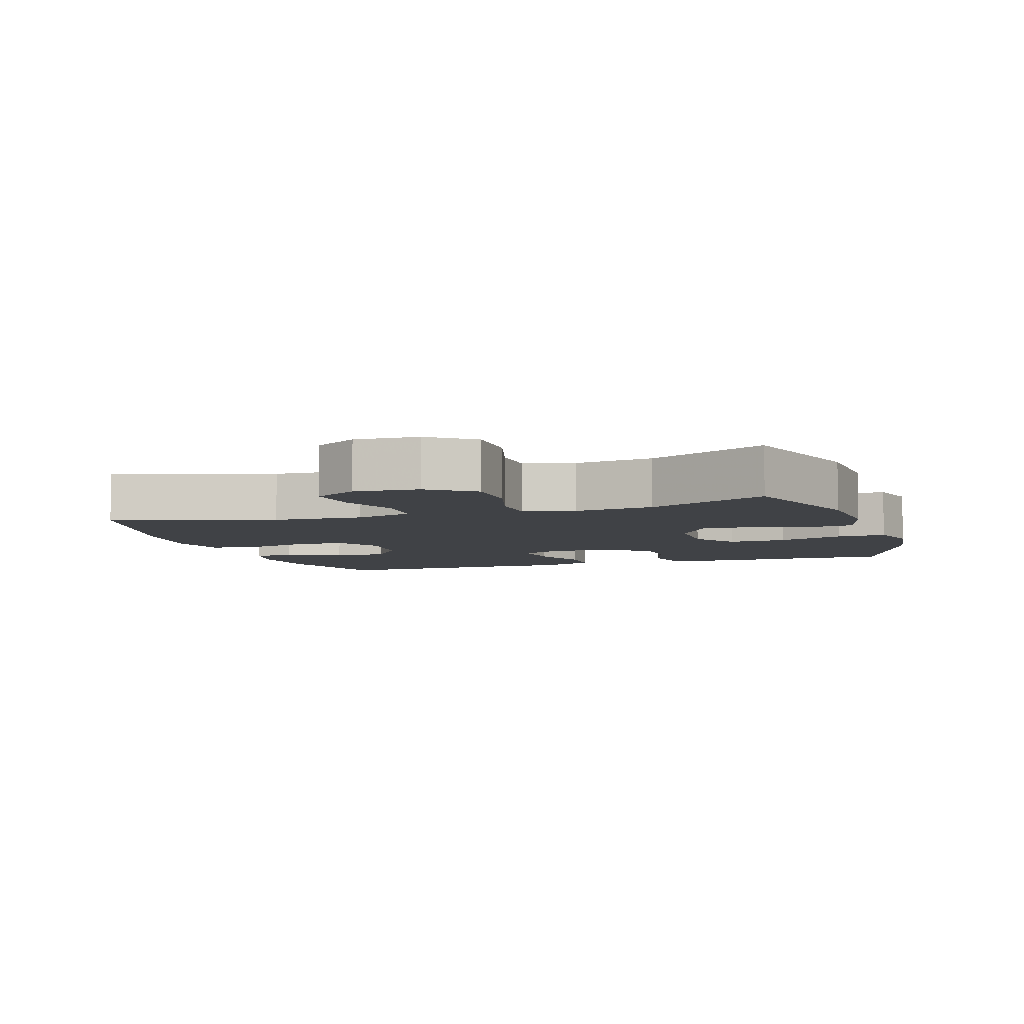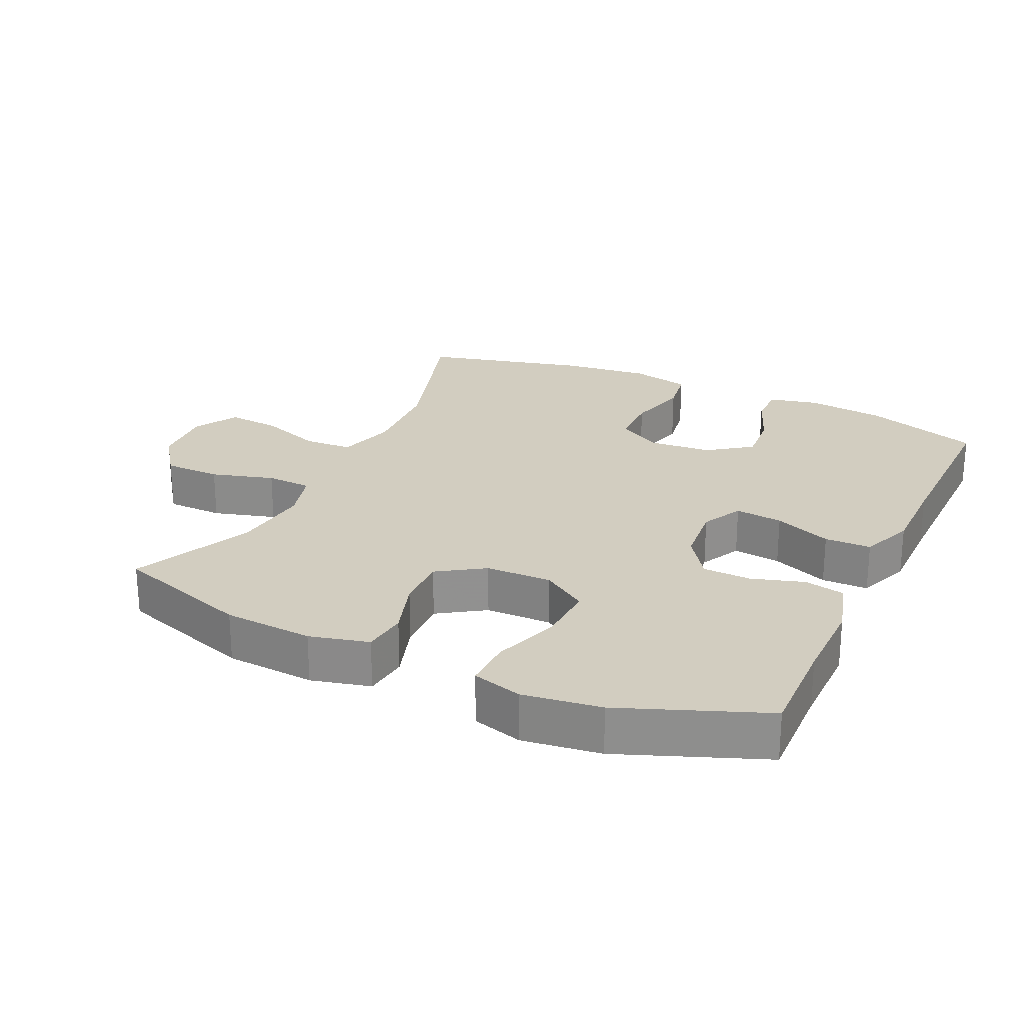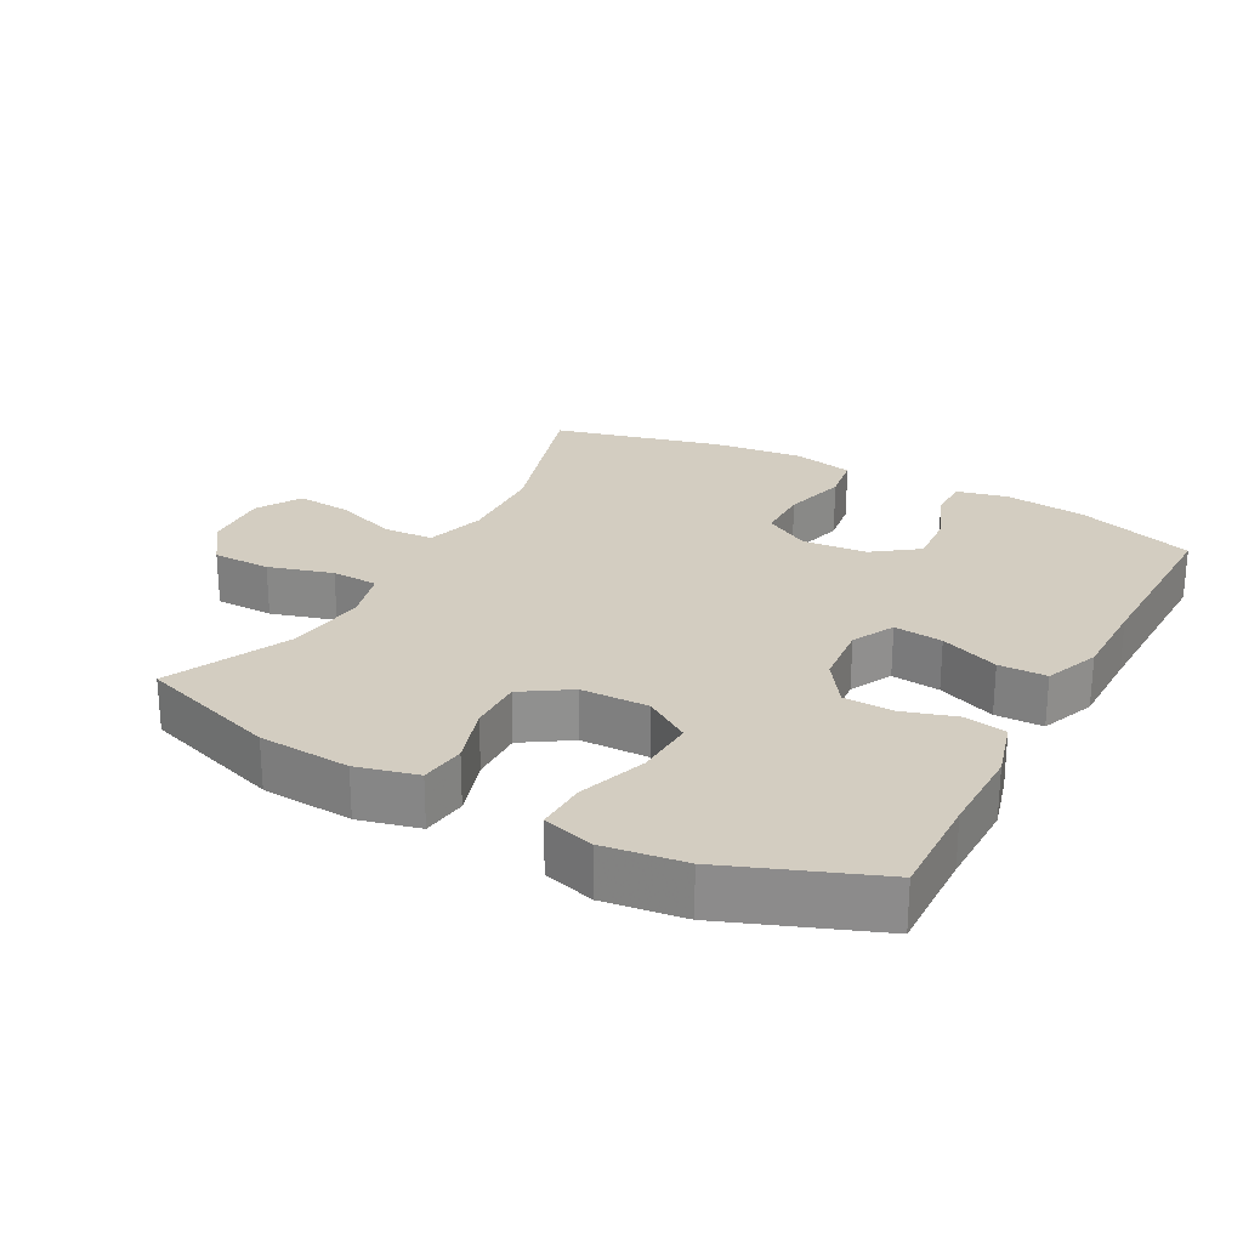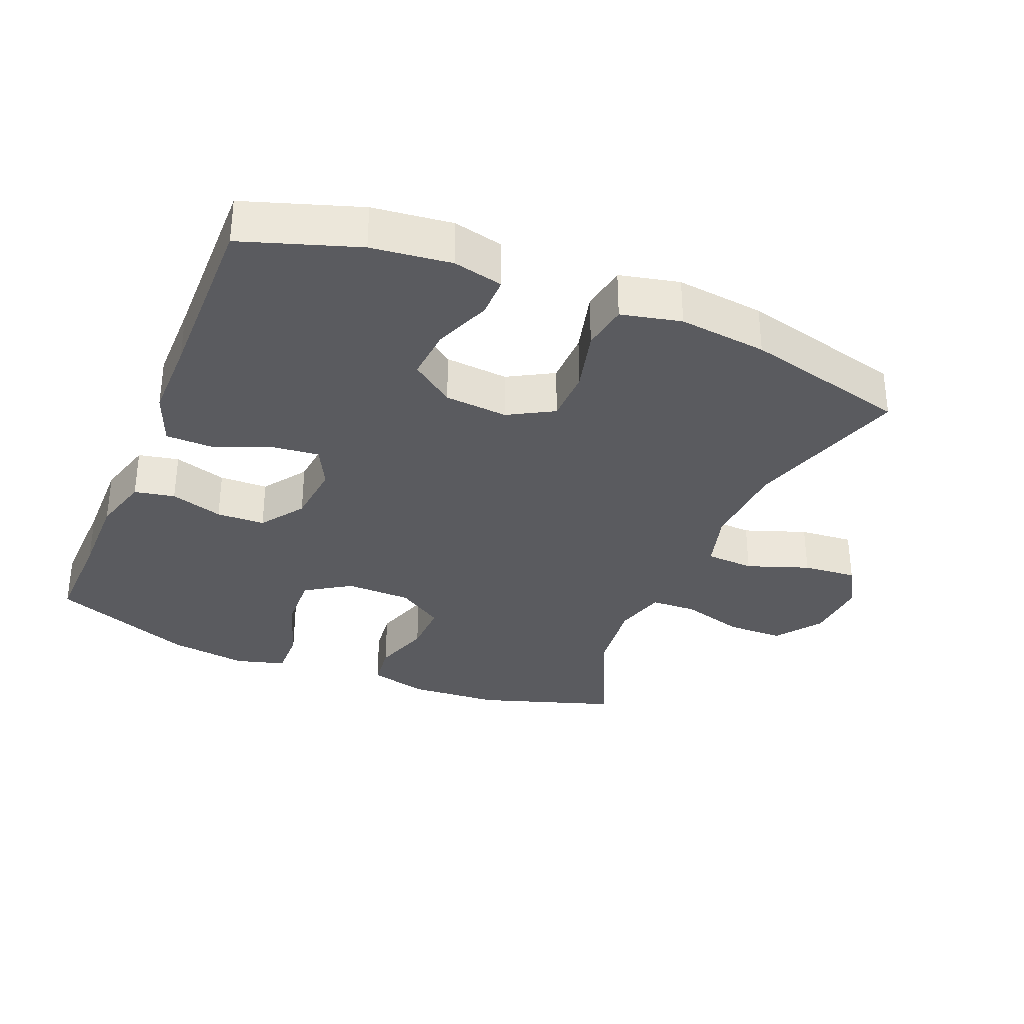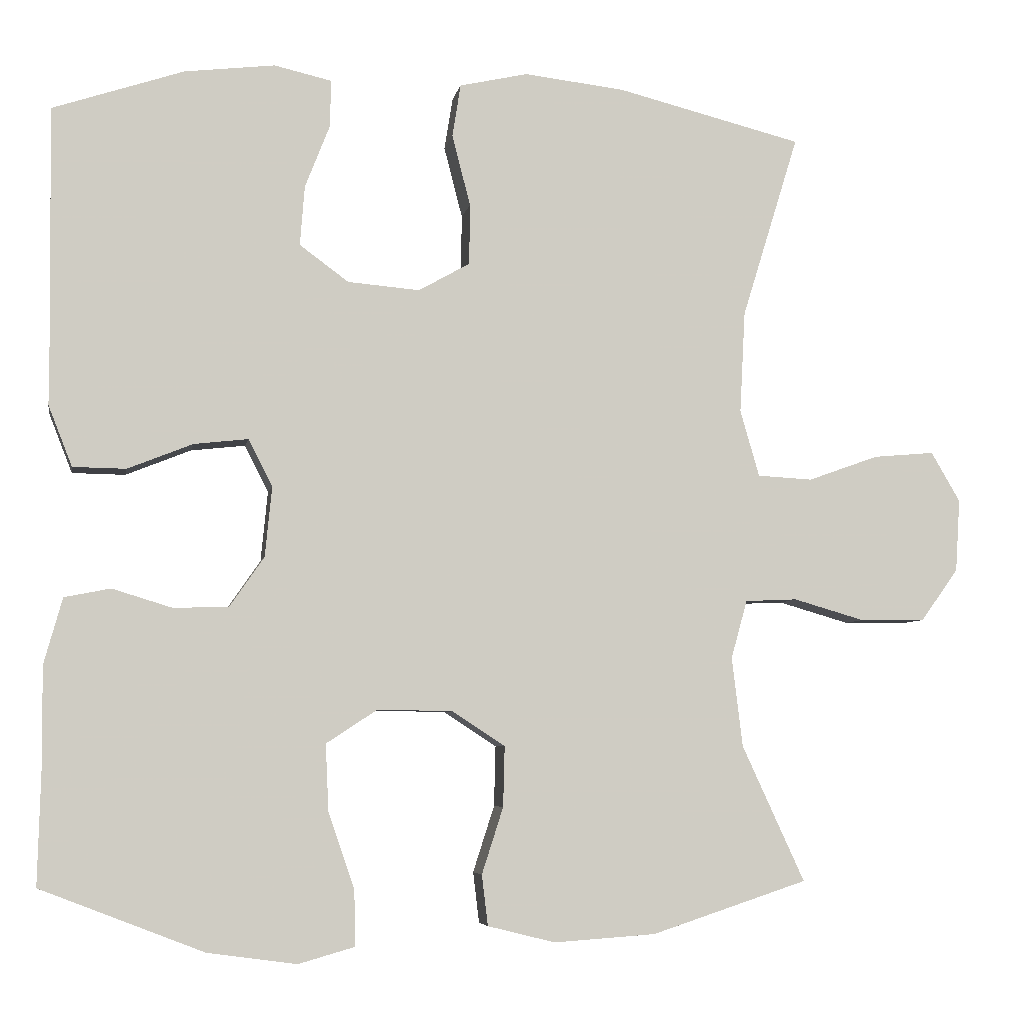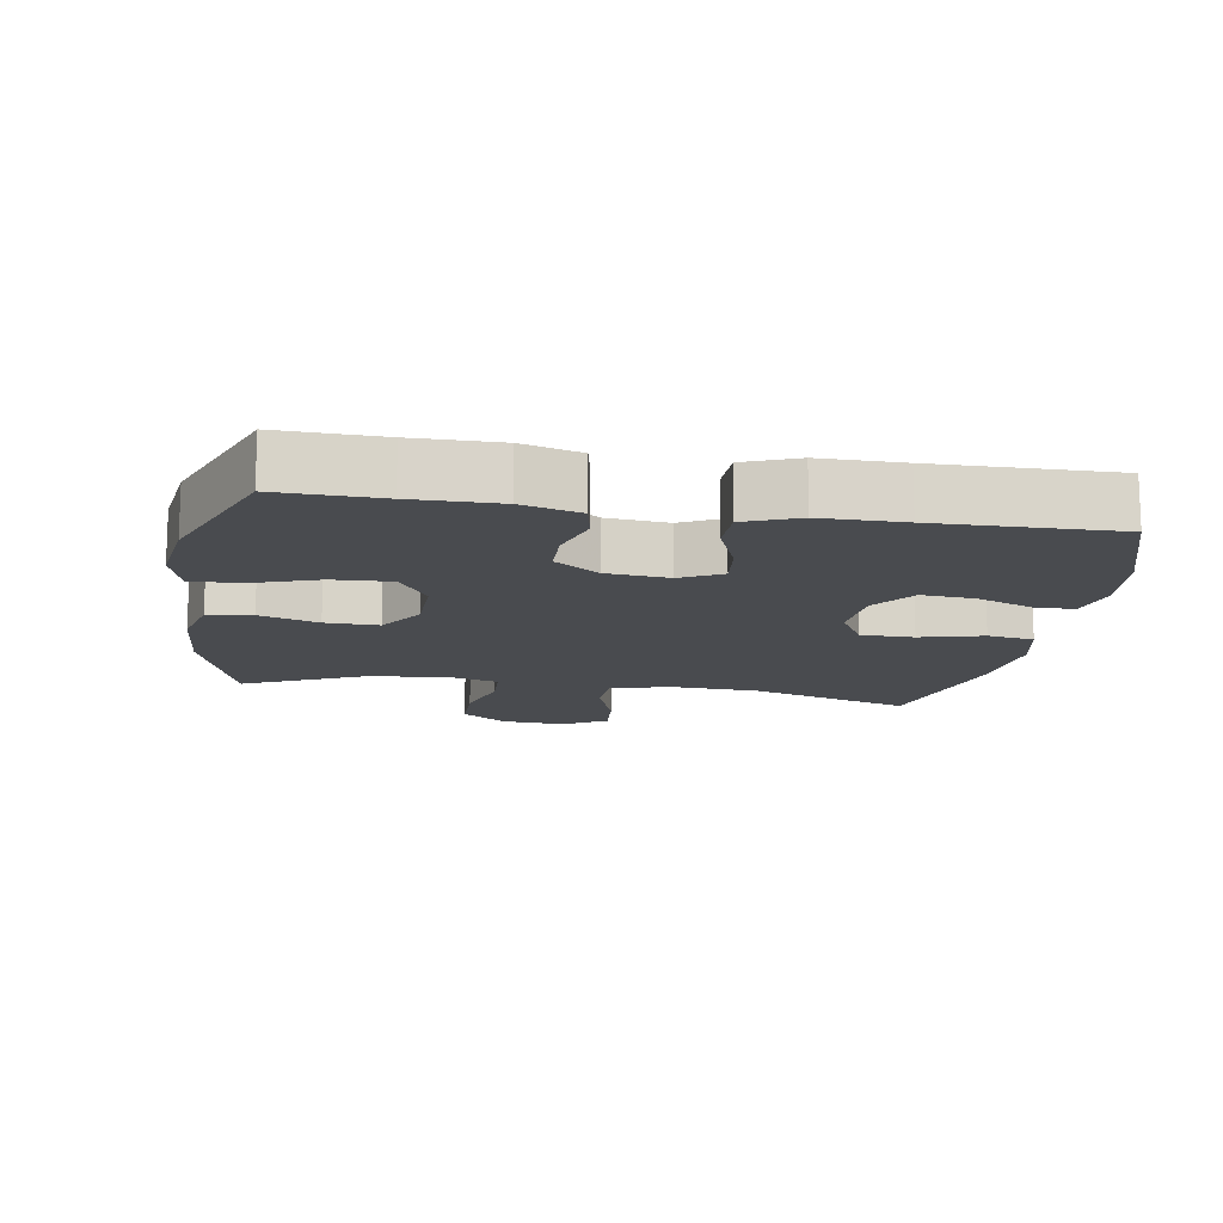
<metadata>
{"format":"obj","ext":"obj","renderer":"f3d","projection":"perspective","resolution":1024,"background":"white","views":[{"elev":-6.2,"azim":108.2,"up":"+Y"},{"elev":24.6,"azim":-155.0,"up":"+Y"},{"elev":24.8,"azim":-151.5,"up":"+Y"},{"elev":-33.0,"azim":-22.5,"up":"+Y"},{"elev":-5.6,"azim":-10.2,"up":"+Z"},{"elev":-13.8,"azim":-99.3,"up":"+Y"}]}
</metadata>
<code>
v 0.5 0.07 -0.5
v 0.296 0.07 -0.567
v 0.163 0.07 -0.576
v 0.075 0.07 -0.554
v 0.067 0.07 -0.488
v 0.095 0.07 -0.401
v 0.097 0.07 -0.322
v 0.028 0.07 -0.277
v -0.07 0.07 -0.275
v -0.137 0.07 -0.319
v -0.133 0.07 -0.406
v -0.099 0.07 -0.505
v -0.097 0.07 -0.578
v -0.171 0.07 -0.599
v -0.287 0.07 -0.583
v -0.5 0.07 -0.5
v -0.496 0.07 -0.348
v -0.497 0.07 -0.22
v -0.473 0.07 -0.134
v -0.413 0.07 -0.122
v -0.335 0.07 -0.146
v -0.263 0.07 -0.144
v -0.218 0.07 -0.079
v -0.209 0.07 0.013
v -0.24 0.07 0.074
v -0.311 0.07 0.066
v -0.396 0.07 0.032
v -0.465 0.07 0.033
v -0.496 0.07 0.112
v -0.496 0.07 0.234
v -0.5 0.07 0.5
v -0.329 0.07 0.557
v -0.211 0.07 0.571
v -0.137 0.07 0.554
v -0.137 0.07 0.494
v -0.17 0.07 0.41
v -0.176 0.07 0.332
v -0.112 0.07 0.285
v -0.018 0.07 0.277
v 0.049 0.07 0.315
v 0.05 0.07 0.394
v 0.026 0.07 0.487
v 0.037 0.07 0.556
v 0.126 0.07 0.576
v 0.257 0.07 0.561
v 0.5 0.07 0.5
v 0.426 0.07 0.26
v 0.419 0.07 0.127
v 0.444 0.07 0.04
v 0.516 0.07 0.036
v 0.608 0.07 0.069
v 0.688 0.07 0.076
v 0.726 0.07 0.011
v 0.72 0.07 -0.084
v 0.671 0.07 -0.152
v 0.586 0.07 -0.153
v 0.493 0.07 -0.126
v 0.425 0.07 -0.129
v 0.404 0.07 -0.205
v 0.418 0.07 -0.322
v 0.5 0 -0.5
v 0.296 0 -0.567
v 0.163 0 -0.576
v 0.075 0 -0.554
v 0.067 0 -0.488
v 0.095 0 -0.401
v 0.097 0 -0.322
v 0.028 0 -0.277
v -0.07 0 -0.275
v -0.137 0 -0.319
v -0.133 0 -0.406
v -0.099 0 -0.505
v -0.097 0 -0.578
v -0.171 0 -0.599
v -0.287 0 -0.583
v -0.5 0 -0.5
v -0.496 0 -0.348
v -0.497 0 -0.22
v -0.473 0 -0.134
v -0.413 0 -0.122
v -0.335 0 -0.146
v -0.263 0 -0.144
v -0.218 0 -0.079
v -0.209 0 0.013
v -0.24 0 0.074
v -0.311 0 0.066
v -0.396 0 0.032
v -0.465 0 0.033
v -0.496 0 0.112
v -0.496 0 0.234
v -0.5 0 0.5
v -0.329 0 0.557
v -0.211 0 0.571
v -0.137 0 0.554
v -0.137 0 0.494
v -0.17 0 0.41
v -0.176 0 0.332
v -0.112 0 0.285
v -0.018 0 0.277
v 0.049 0 0.315
v 0.05 0 0.394
v 0.026 0 0.487
v 0.037 0 0.556
v 0.126 0 0.576
v 0.257 0 0.561
v 0.5 0 0.5
v 0.426 0 0.26
v 0.419 0 0.127
v 0.444 0 0.04
v 0.516 0 0.036
v 0.608 0 0.069
v 0.688 0 0.076
v 0.726 0 0.011
v 0.72 0 -0.084
v 0.671 0 -0.152
v 0.586 0 -0.153
v 0.493 0 -0.126
v 0.425 0 -0.129
v 0.404 0 -0.205
v 0.418 0 -0.322
f 54 55 56 57
f 54 57 58
f 53 54 58
f 50 51 52 53
f 49 50 53 58
f 48 49 58 59
f 44 45 46 47
f 44 47 48
f 41 42 43 44
f 40 41 44 48
f 39 40 48 59
f 33 34 35 36
f 33 36 37
f 30 31 32 33
f 30 33 37
f 29 30 37 38
f 26 27 28 29
f 25 26 29 38
f 18 19 20 21
f 17 18 21 22
f 16 17 22
f 15 16 22 23
f 11 12 13 14
f 10 11 14 15
f 3 4 5 6
f 3 6 7
f 60 1 2 3
f 60 3 7
f 59 60 7 8
f 39 59 8 9
f 24 25 38 39
f 23 24 39 9
f 10 15 23
f 9 10 23
f 117 116 115 114
f 118 117 114
f 118 114 113
f 113 112 111 110
f 118 113 110 109
f 119 118 109 108
f 107 106 105 104
f 108 107 104
f 104 103 102 101
f 108 104 101 100
f 119 108 100 99
f 96 95 94 93
f 97 96 93
f 93 92 91 90
f 97 93 90
f 98 97 90 89
f 89 88 87 86
f 98 89 86 85
f 81 80 79 78
f 82 81 78 77
f 82 77 76
f 83 82 76 75
f 74 73 72 71
f 75 74 71 70
f 66 65 64 63
f 67 66 63
f 63 62 61 120
f 67 63 120
f 68 67 120 119
f 69 68 119 99
f 99 98 85 84
f 69 99 84 83
f 83 75 70
f 83 70 69
f 1 61 62 2
f 2 62 63 3
f 3 63 64 4
f 4 64 65 5
f 5 65 66 6
f 6 66 67 7
f 7 67 68 8
f 8 68 69 9
f 9 69 70 10
f 10 70 71 11
f 11 71 72 12
f 12 72 73 13
f 13 73 74 14
f 14 74 75 15
f 15 75 76 16
f 16 76 77 17
f 17 77 78 18
f 18 78 79 19
f 19 79 80 20
f 20 80 81 21
f 21 81 82 22
f 22 82 83 23
f 23 83 84 24
f 24 84 85 25
f 25 85 86 26
f 26 86 87 27
f 27 87 88 28
f 28 88 89 29
f 29 89 90 30
f 30 90 91 31
f 31 91 92 32
f 32 92 93 33
f 33 93 94 34
f 34 94 95 35
f 35 95 96 36
f 36 96 97 37
f 37 97 98 38
f 38 98 99 39
f 39 99 100 40
f 40 100 101 41
f 41 101 102 42
f 42 102 103 43
f 43 103 104 44
f 44 104 105 45
f 45 105 106 46
f 46 106 107 47
f 47 107 108 48
f 48 108 109 49
f 49 109 110 50
f 50 110 111 51
f 51 111 112 52
f 52 112 113 53
f 53 113 114 54
f 54 114 115 55
f 55 115 116 56
f 56 116 117 57
f 57 117 118 58
f 58 118 119 59
f 59 119 120 60
f 60 120 61 1

</code>
